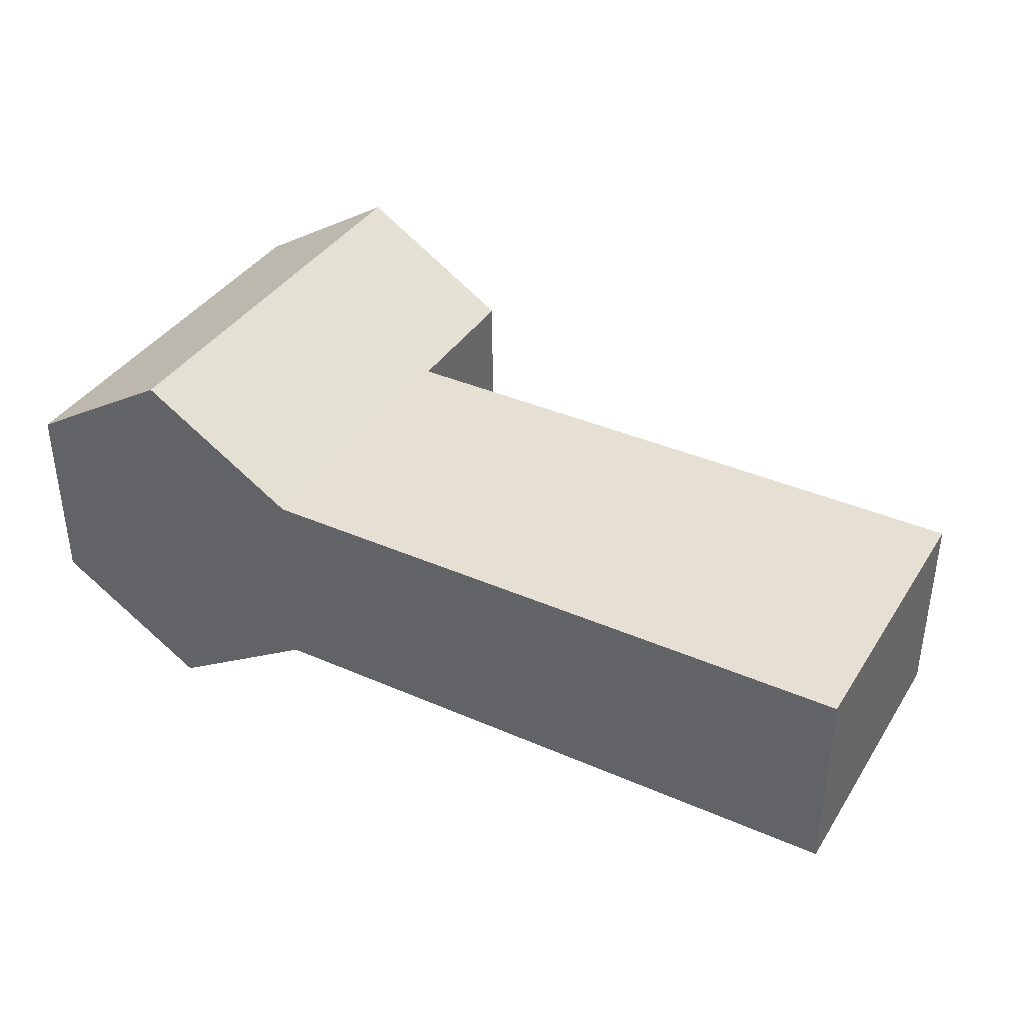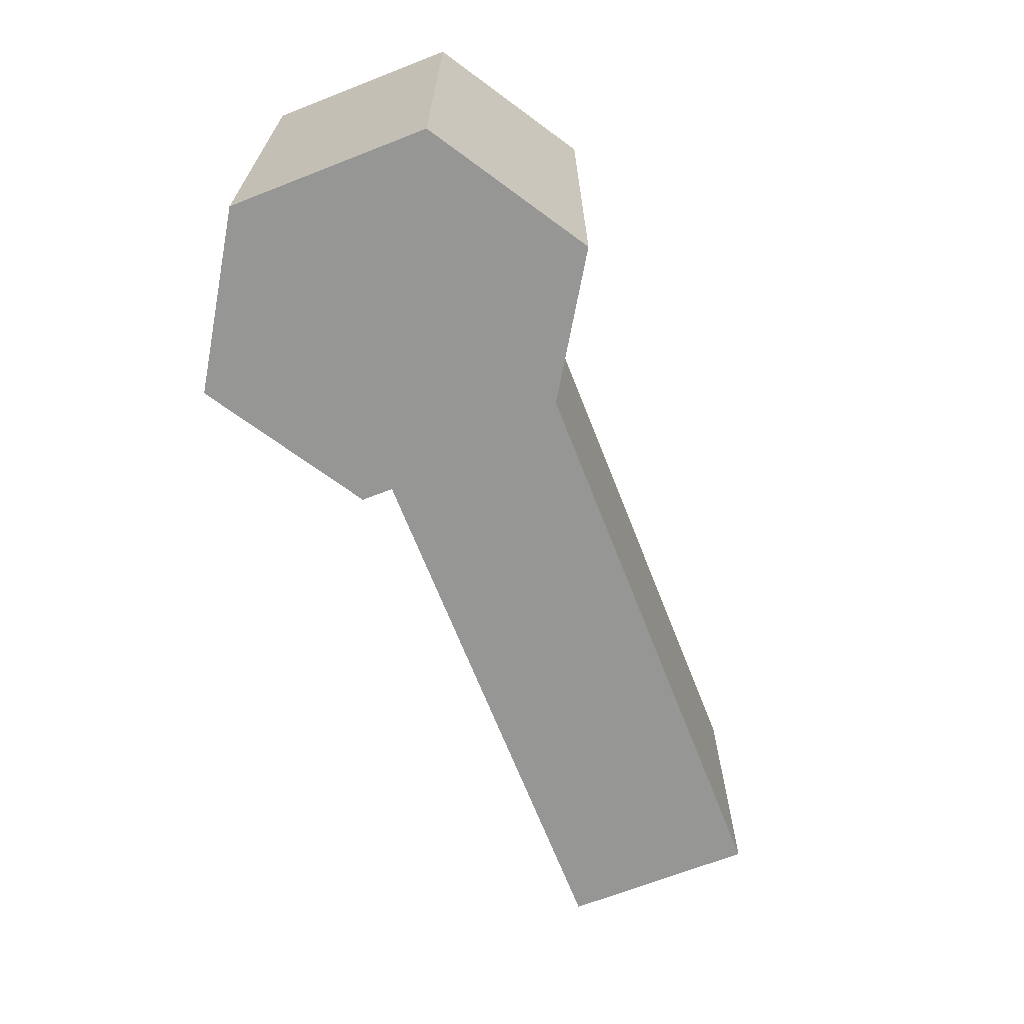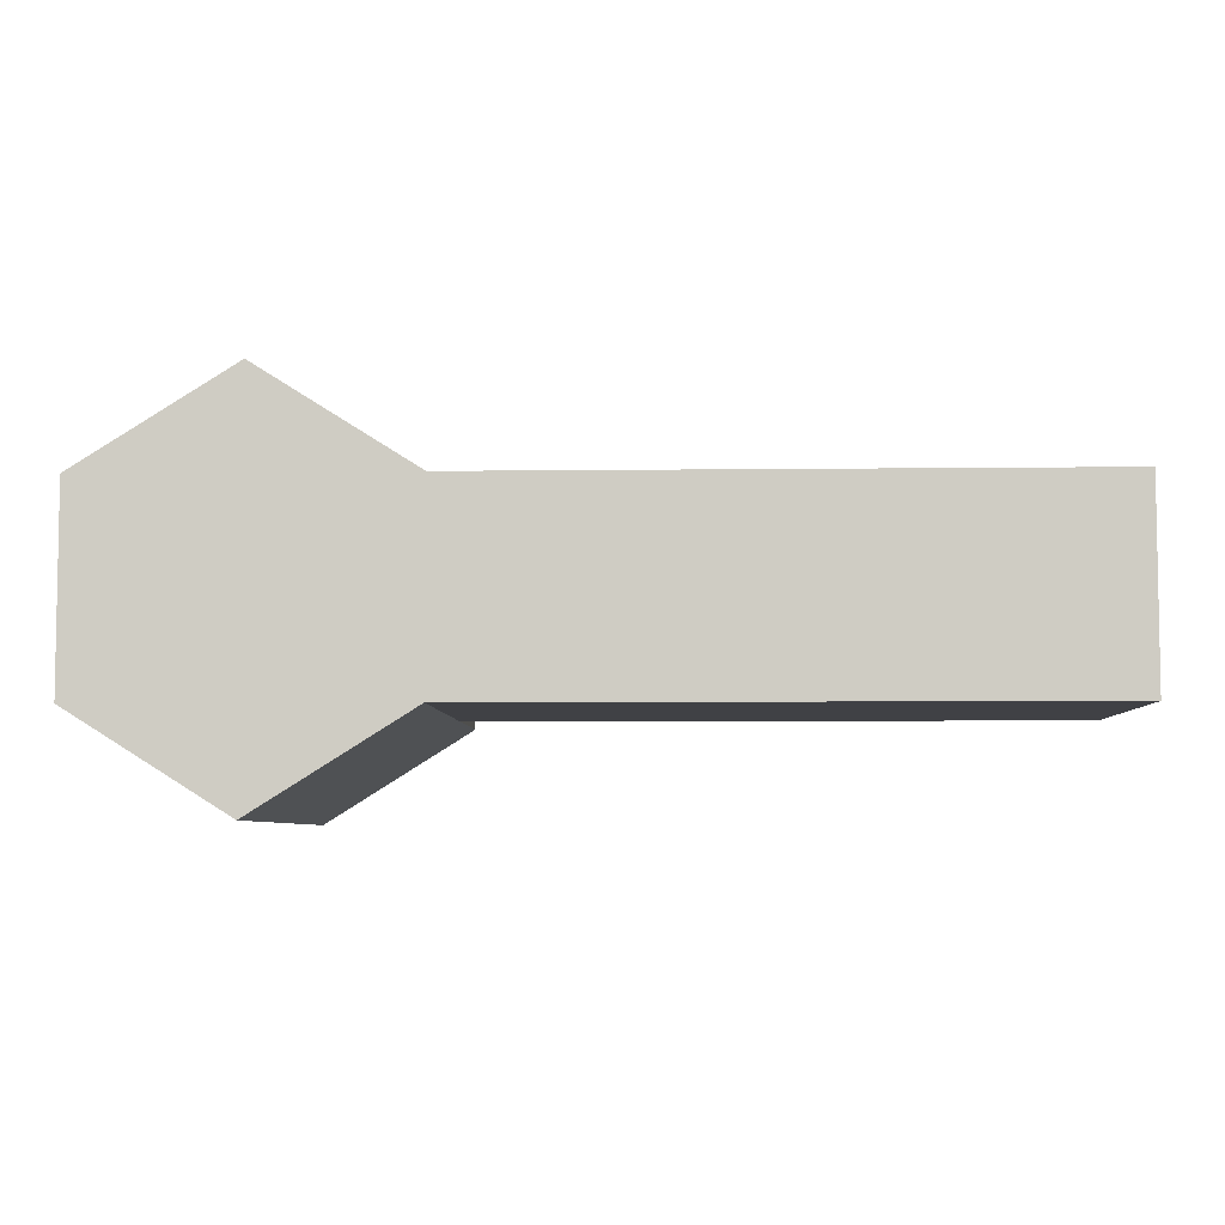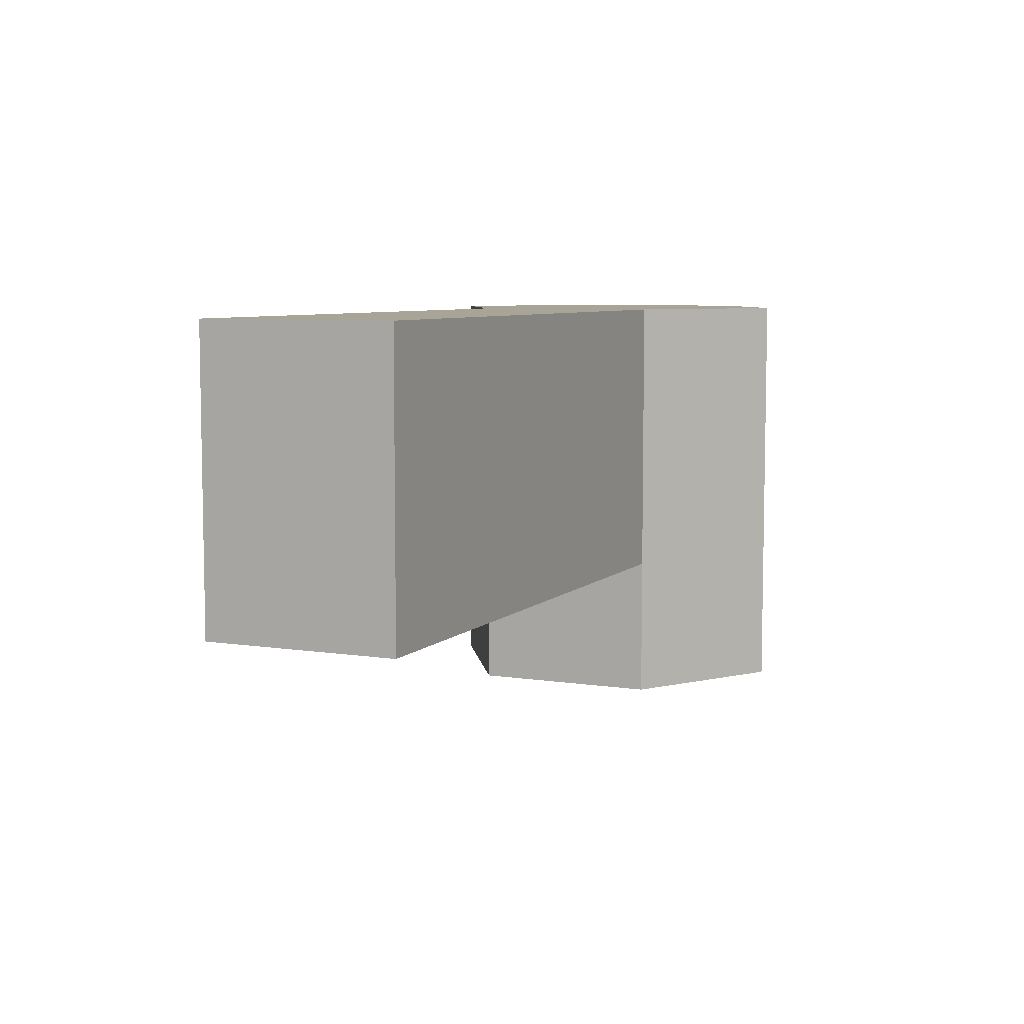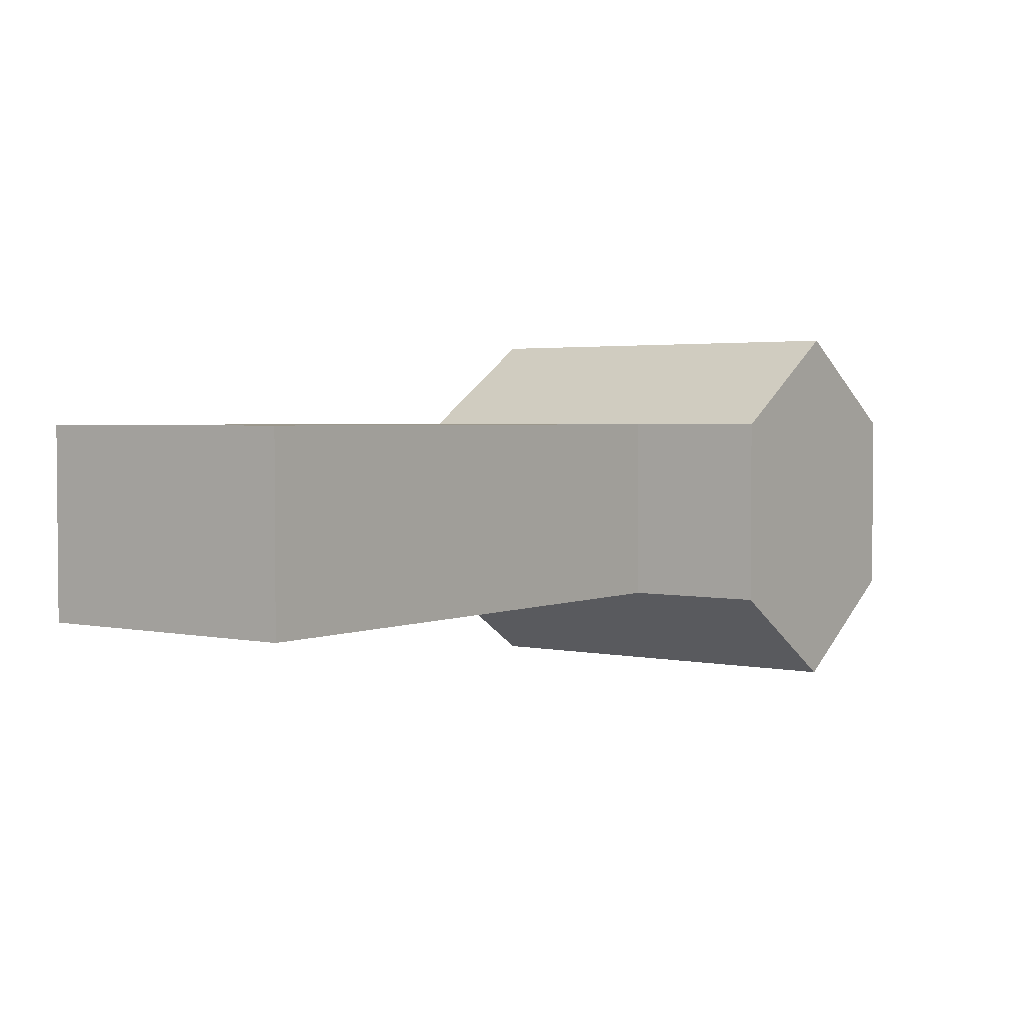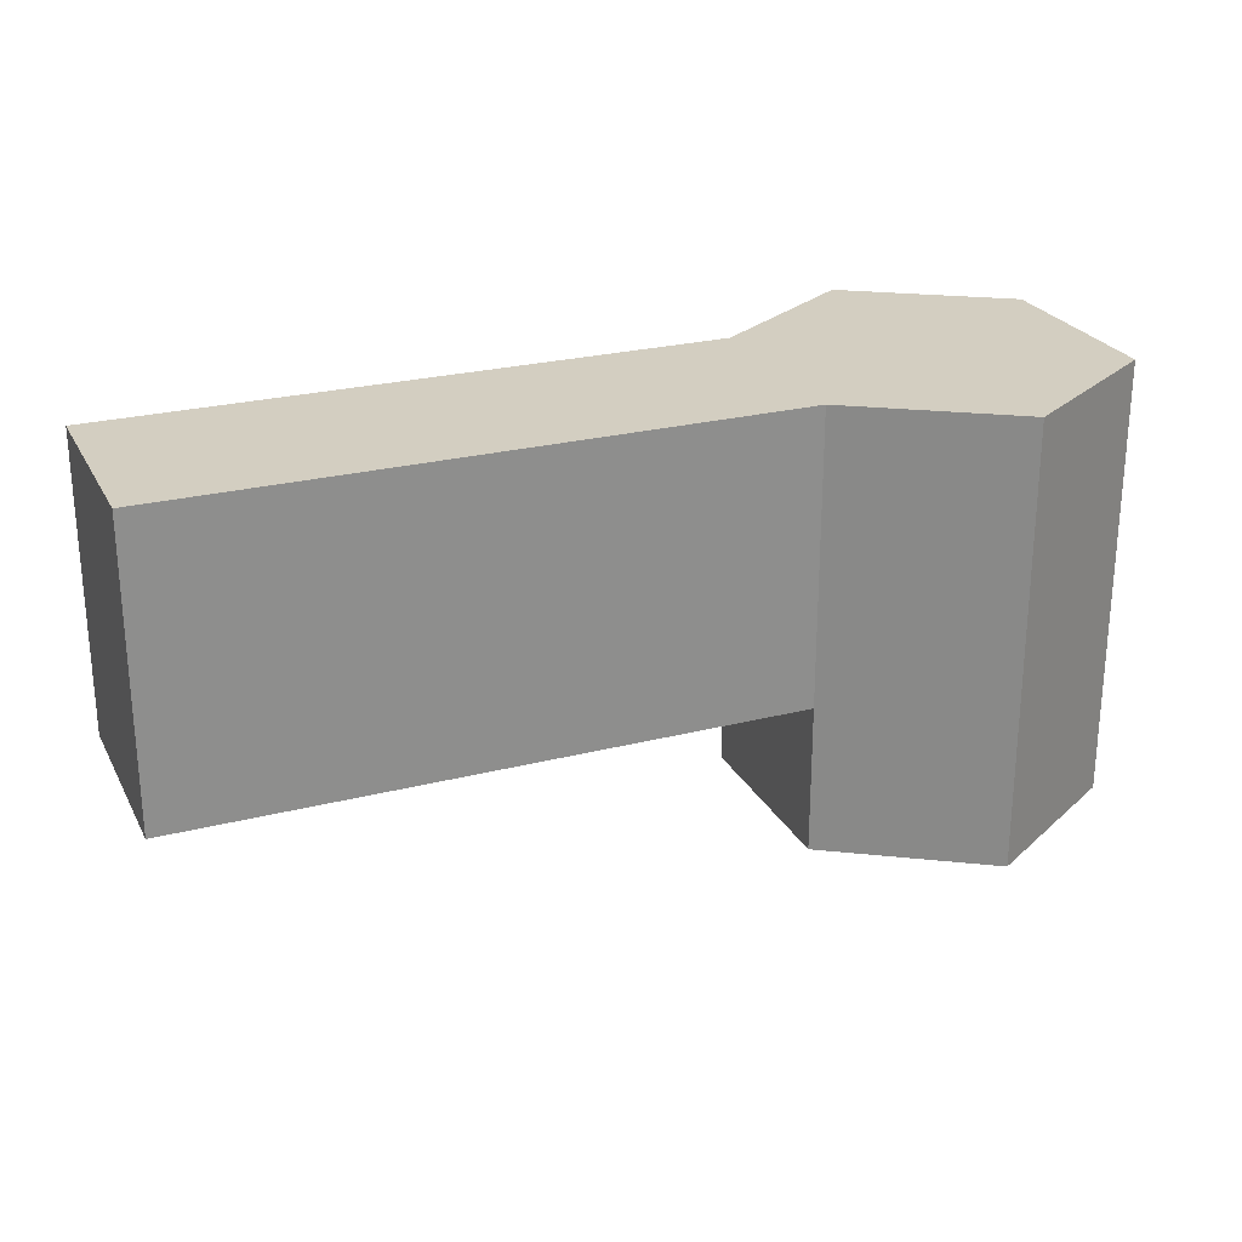
<metadata>
{"format":"obj","ext":"obj","renderer":"f3d","projection":"perspective","resolution":1024,"background":"white","views":[{"elev":38.1,"azim":-151.0,"up":"+Z"},{"elev":-67.7,"azim":111.4,"up":"+Y"},{"elev":-5.9,"azim":-177.9,"up":"+Z"},{"elev":7.0,"azim":-65.7,"up":"+Y"},{"elev":2.8,"azim":-54.0,"up":"+Z"},{"elev":25.2,"azim":-22.4,"up":"+Y"}]}
</metadata>
<code>
g Mesh1 Model
v 7.692 0.9909 2.076
v 7.655 0.9909 2.088
v 7.655 0.9909 2.076
f 1 2 3
v 7.692 0.9909 2.088
f 2 1 4
f 3 2 1
v 7.655 0.9734 2.076
f 2 5 3
v 7.655 0.9734 2.088
f 5 2 6
f 6 2 5
v 7.692 0.9734 2.088
f 2 7 6
f 7 2 4
f 6 7 2
v 7.692 0.9734 2.076
f 8 6 7
f 6 8 5
f 5 8 6
f 1 5 8
f 5 1 3
f 8 5 1
f 3 1 5
f 3 5 2
v 7.701 0.9909 2.07
f 8 9 1
v 7.692 0.9646 2.076
f 10 9 8
v 7.701 0.9646 2.07
f 9 10 11
f 11 10 9
v 7.701 0.9646 2.094
f 10 12 11
v 7.692 0.9646 2.088
f 12 10 13
f 13 10 12
f 10 7 13
f 7 10 8
f 13 7 10
f 7 12 13
v 7.701 0.9909 2.094
f 12 7 14
f 13 12 7
f 14 7 12
f 14 7 4
f 4 7 14
f 4 2 7
f 4 1 2
f 4 1 9
f 9 1 4
f 1 9 8
f 8 9 10
f 8 10 7
f 7 6 8
f 4 9 14
f 14 9 4
v 7.711 0.9909 2.088
f 14 9 15
f 15 9 14
v 7.711 0.9909 2.076
f 15 9 16
f 16 9 15
f 11 16 9
v 7.711 0.9646 2.076
f 16 11 17
f 17 11 16
v 7.711 0.9646 2.088
f 11 18 17
f 11 12 18
f 11 12 10
f 18 12 11
f 14 18 12
f 18 14 15
f 12 18 14
f 15 14 18
f 16 18 15
f 18 16 17
f 15 18 16
f 17 16 18
f 17 18 11
f 9 16 11
g Mesh2 Model
l 4 14
l 7 4
l 8 7
l 8 1
l 8 5
l 10 8
l 10 13
l 10 11
l 11 9
l 11 17
l 17 16
l 17 18
l 18 15
l 18 12
l 12 14
l 12 13
l 13 7
l 7 6
l 6 2
l 5 6
l 5 3
l 3 2
l 1 3
l 9 1
l 16 9
l 15 16
l 14 15
l 4 2

</code>
